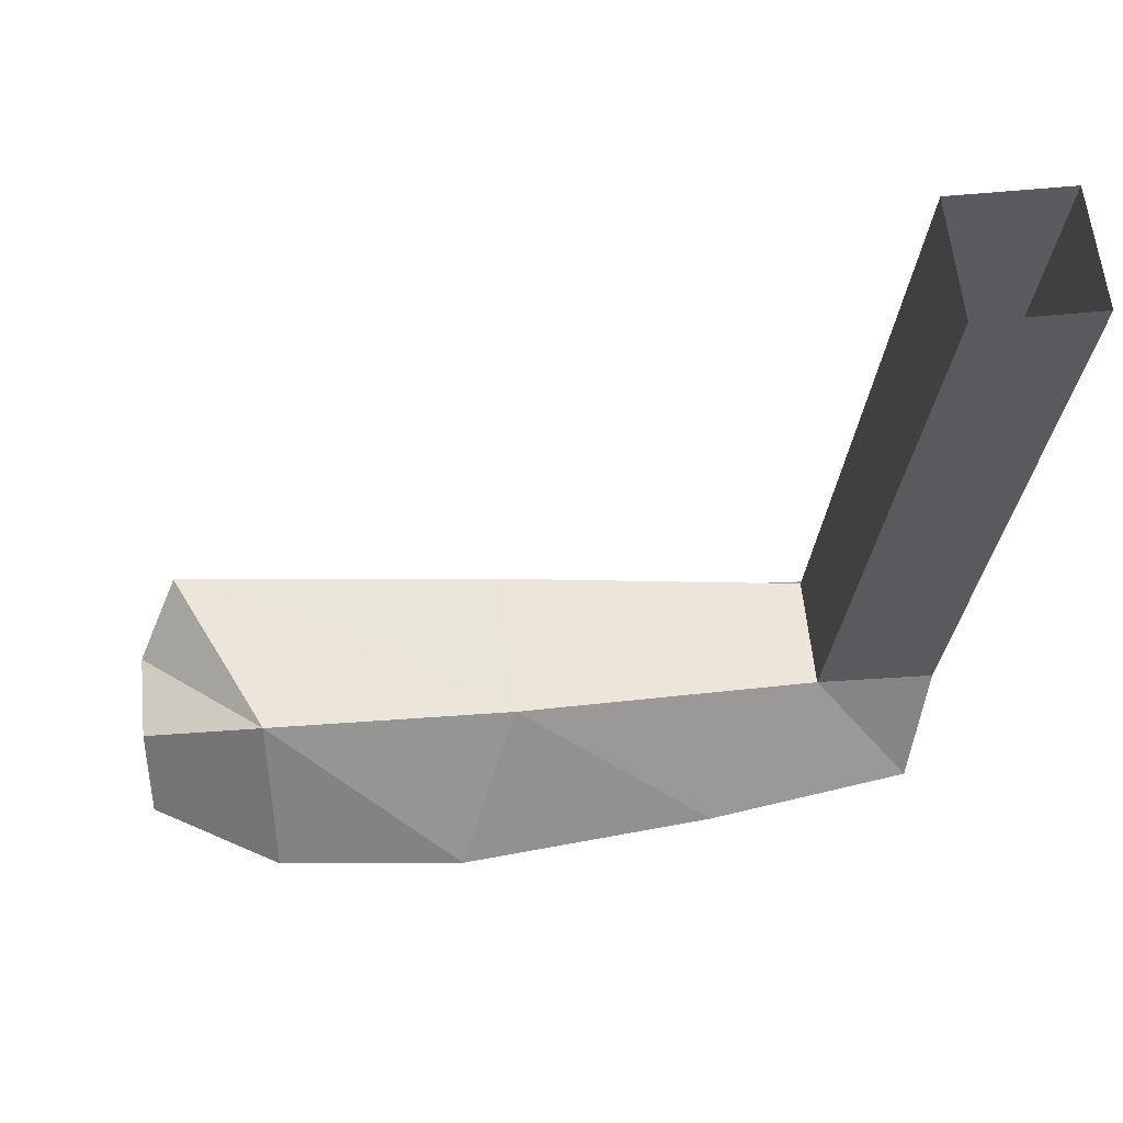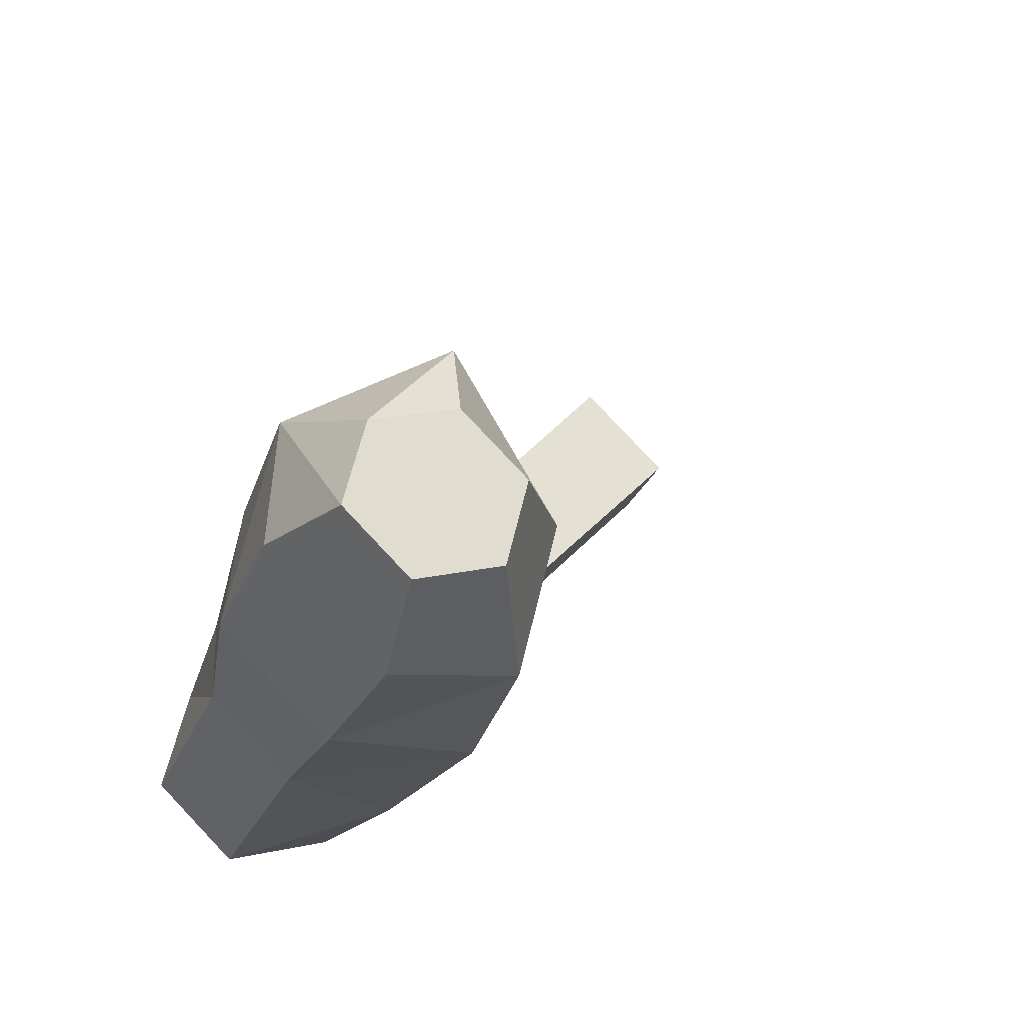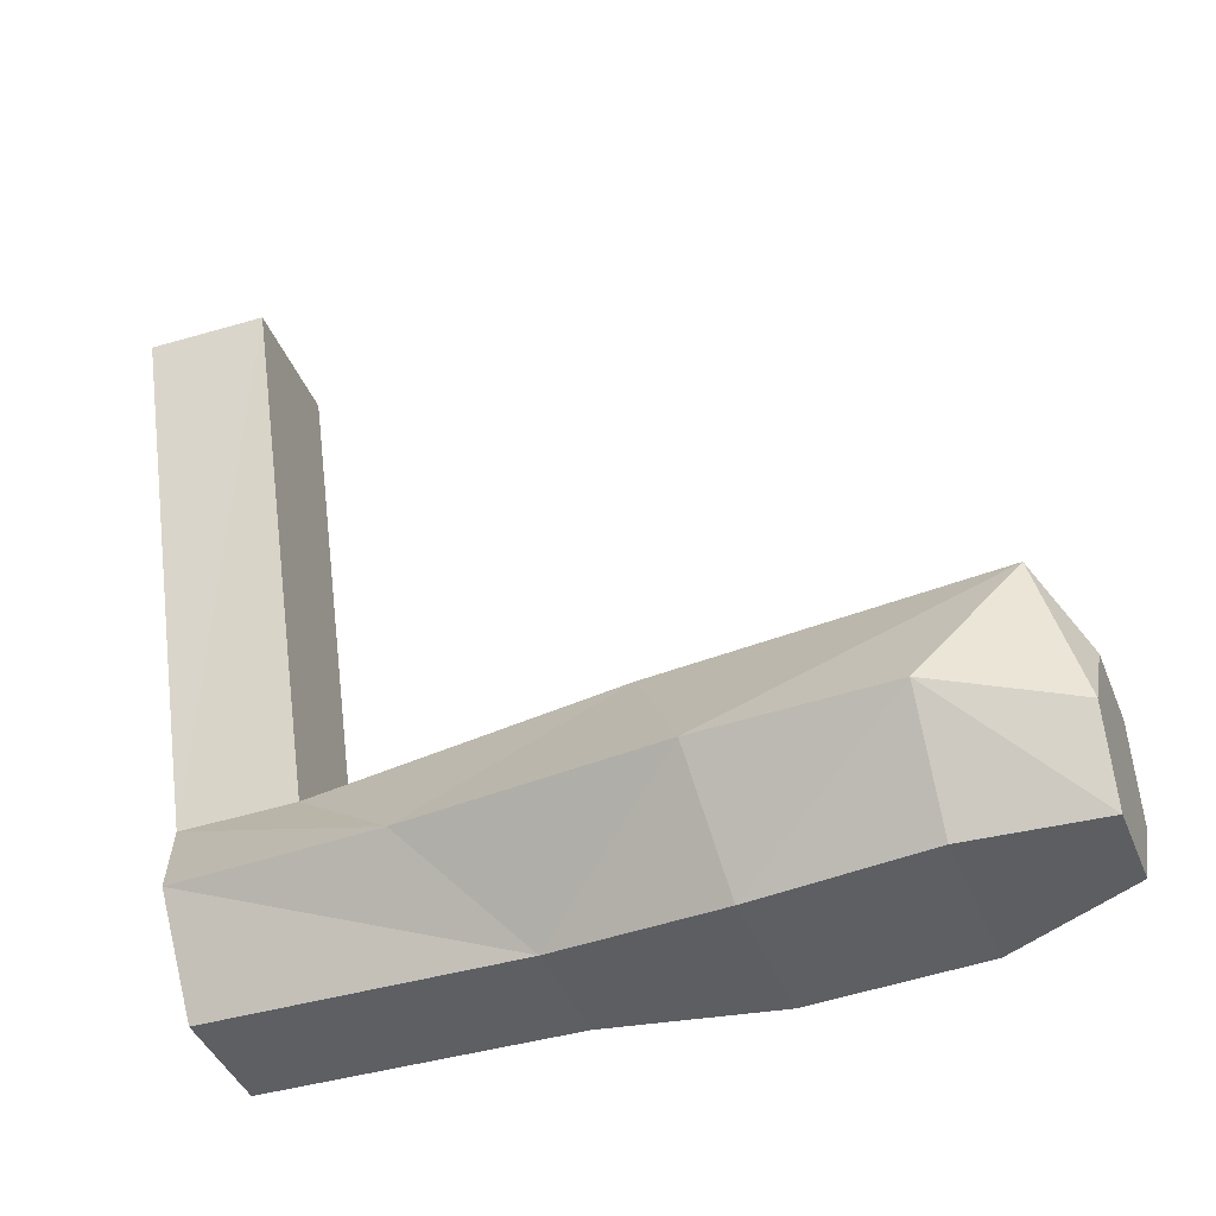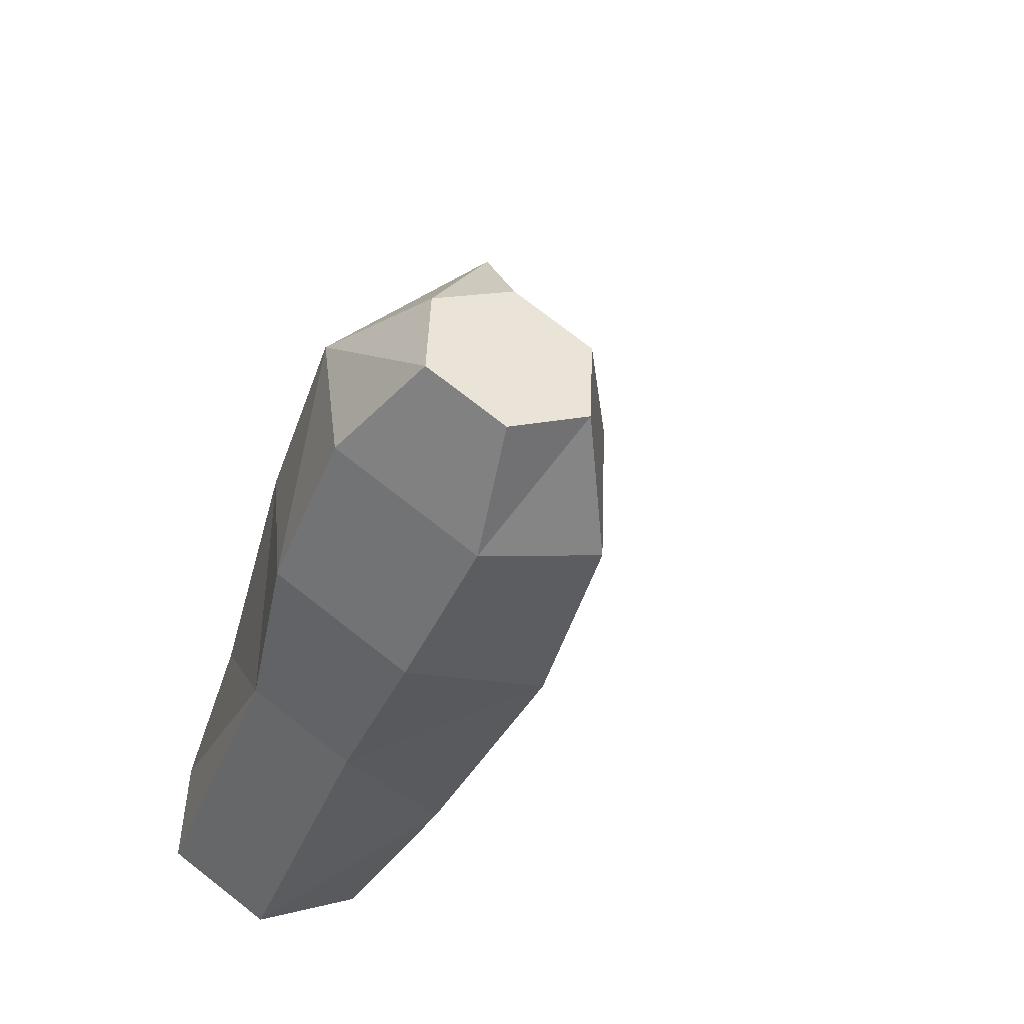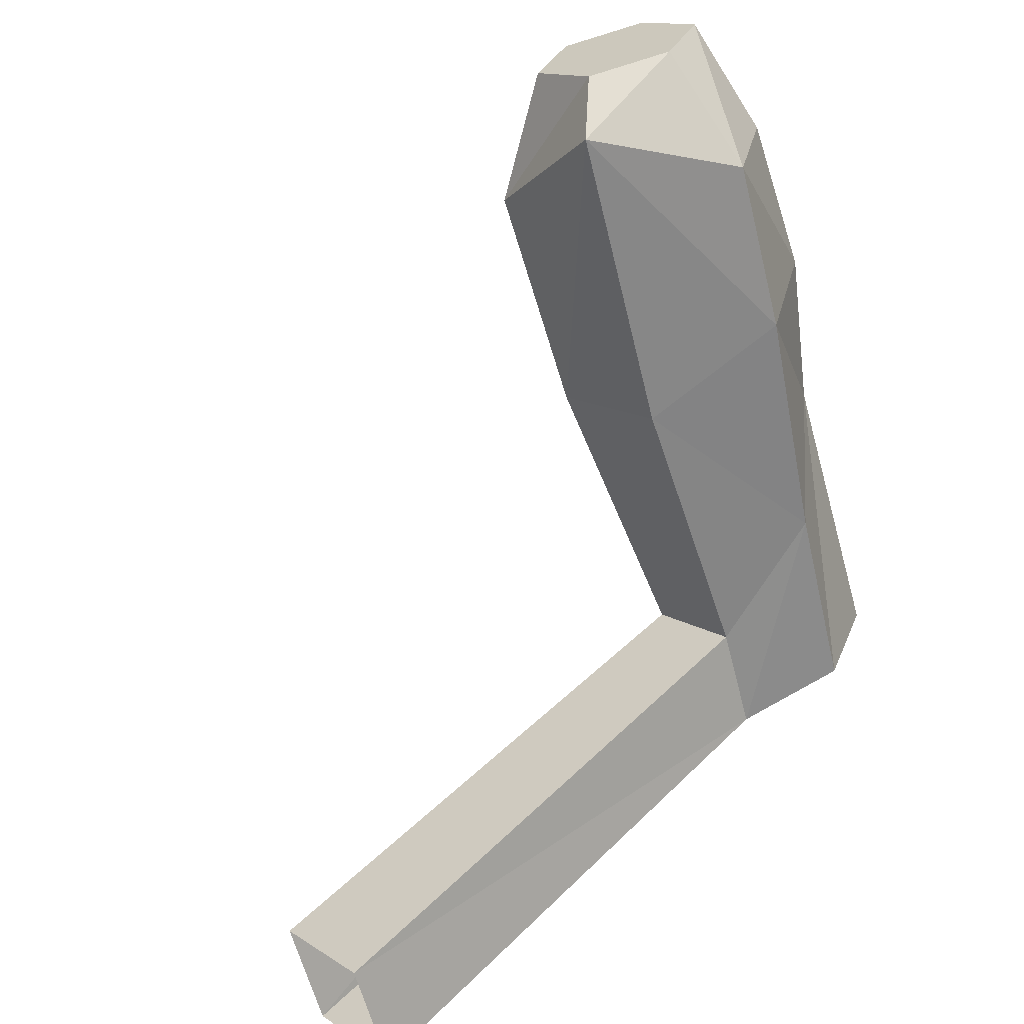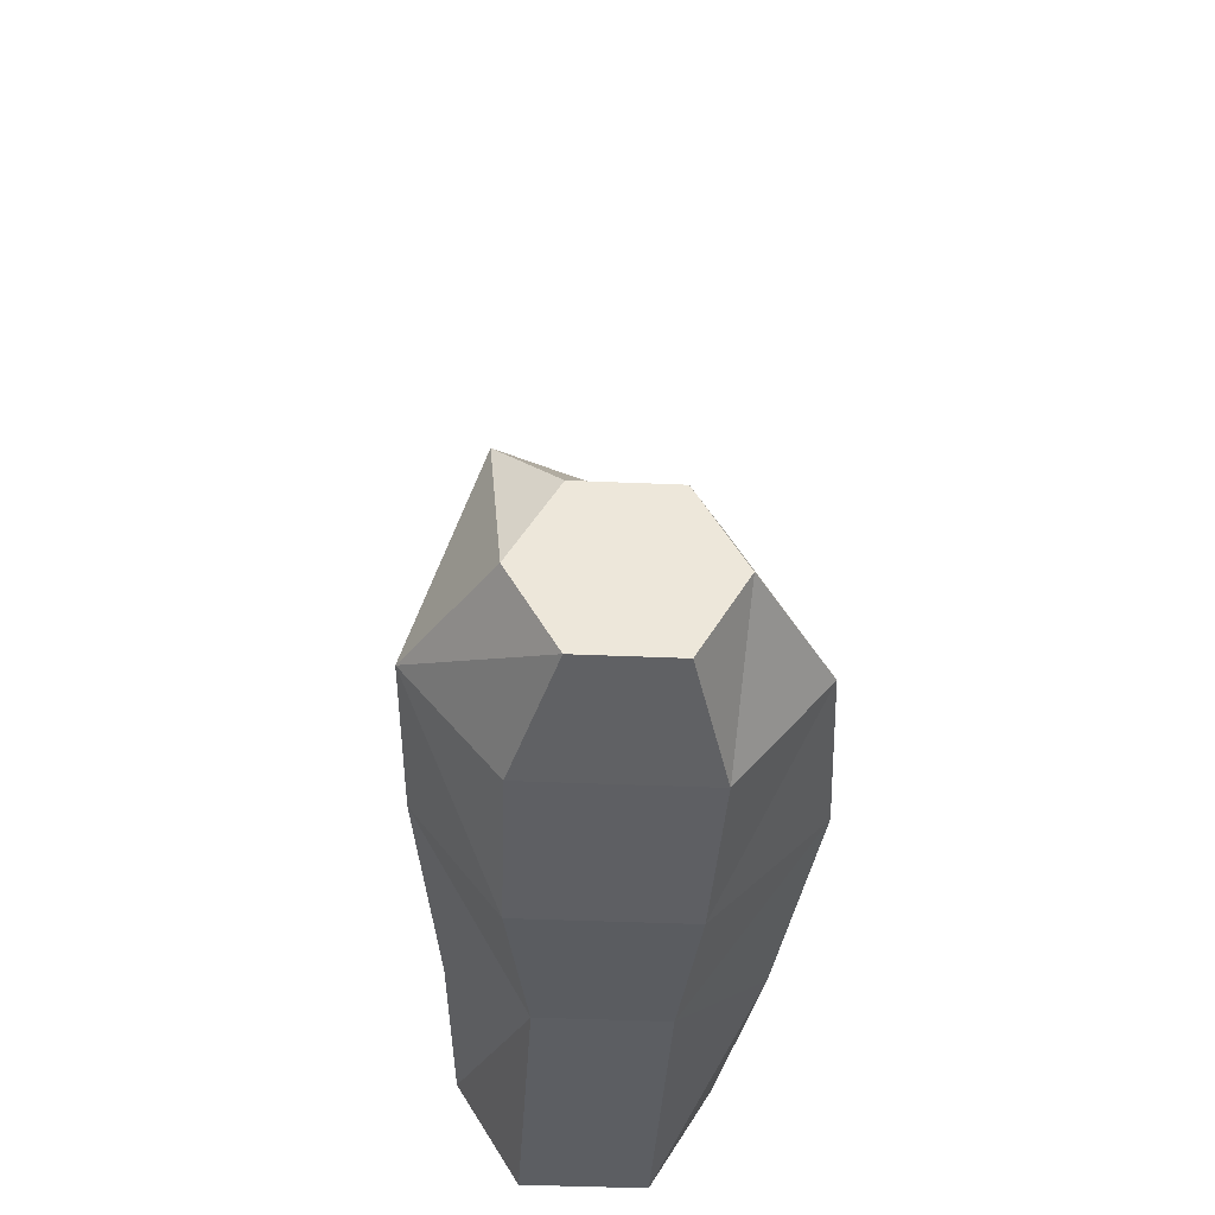
<metadata>
{"format":"obj","ext":"obj","renderer":"f3d","projection":"perspective","resolution":1024,"background":"white","views":[{"elev":58.8,"azim":108.6,"up":"+Y"},{"elev":48.2,"azim":41.1,"up":"+Z"},{"elev":-40.2,"azim":-45.6,"up":"+Y"},{"elev":34.2,"azim":29.9,"up":"+Z"},{"elev":44.5,"azim":-130.6,"up":"+Z"},{"elev":-37.4,"azim":21.0,"up":"+Y"}]}
</metadata>
<code>
g default
v 4.956 -26.24 -0.1397
v 2.41 -22.25 -0.1817
v 4.182 -22.25 4.109
v 9.431 -26.24 6.78
v -1.791 -22.25 1.712
v -3.446 -26.24 3.648
v -0.597 -26.24 11.3
v -0.0194 -22.25 6.003
v -1.253 -30.23 2.915
v 3.692 -30.23 13.88
v 2.947 -30.23 1.021
v 7.893 -30.23 11.98
v 9.931 -20.98 14.88
v 14.46 -26.27 15.63
v 4.361 -20.98 17.39
v 2.419 -26.27 21.06
v 5.465 -30.63 20.45
v 11.03 -30.63 17.93
v 16.85 -26.24 22.6
v 13.91 -20.67 23.93
v 14.63 -23.18 29.05
v 16.24 -26.24 28.33
v 8.794 -20.67 29.87
v 11.41 -23.18 30.5
v 5.113 -26.24 27.89
v 9.802 -26.24 31.23
v 8.047 -30.14 26.57
v 11.41 -29.3 30.5
v 13.91 -30.14 23.93
v 14.63 -29.3 29.05
v 0.7831 1.255 -2.901
v 2.751 1.255 1.463
v -3.983 1.255 -0.7519
v -2.016 1.255 3.612
g LLeg
f 1 2 3
f 3 4 1
f 5 6 7
f 7 8 5
f 6 9 10
f 10 7 6
f 9 11 12
f 12 10 9
f 11 1 4
f 4 12 11
f 4 3 13
f 13 14 4
f 8 15 13
f 13 3 8
f 7 16 15
f 15 8 7
f 10 17 16
f 16 7 10
f 12 18 17
f 17 10 12
f 12 4 14
f 14 18 12
f 19 20 21
f 21 22 19
f 20 23 24
f 24 21 20
f 23 25 26
f 26 24 23
f 25 27 28
f 28 26 25
f 27 29 30
f 30 28 27
f 29 19 22
f 22 30 29
f 9 6 5
f 5 2 1
f 9 5 1
f 11 9 1
f 21 24 26
f 26 28 30
f 21 26 30
f 22 21 30
f 3 2 31
f 31 32 3
f 2 5 33
f 33 31 2
f 5 8 34
f 34 33 5
f 8 3 32
f 32 34 8
f 20 19 14
f 14 13 20
f 23 20 13
f 13 15 23
f 16 25 23
f 23 15 16
f 17 27 25
f 25 16 17
f 29 27 17
f 17 18 29
f 19 29 18
f 18 14 19

</code>
